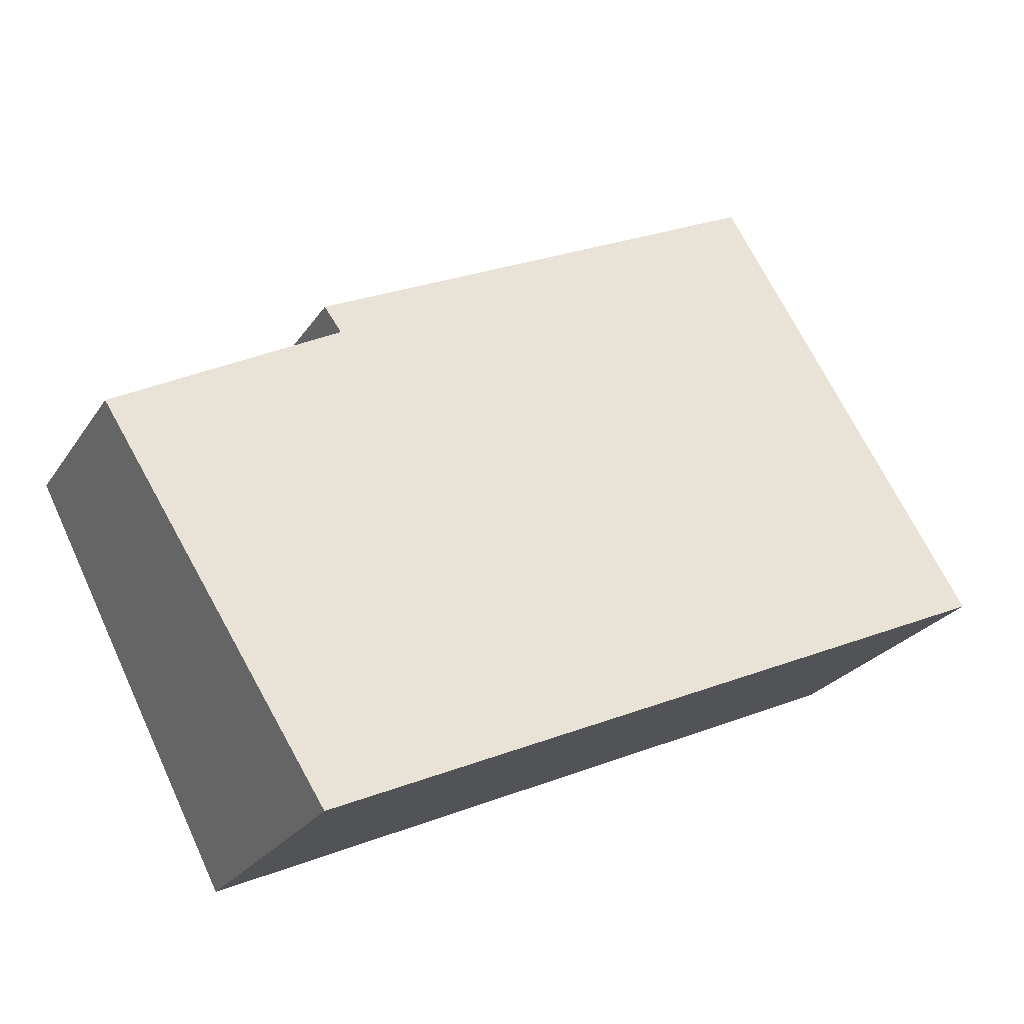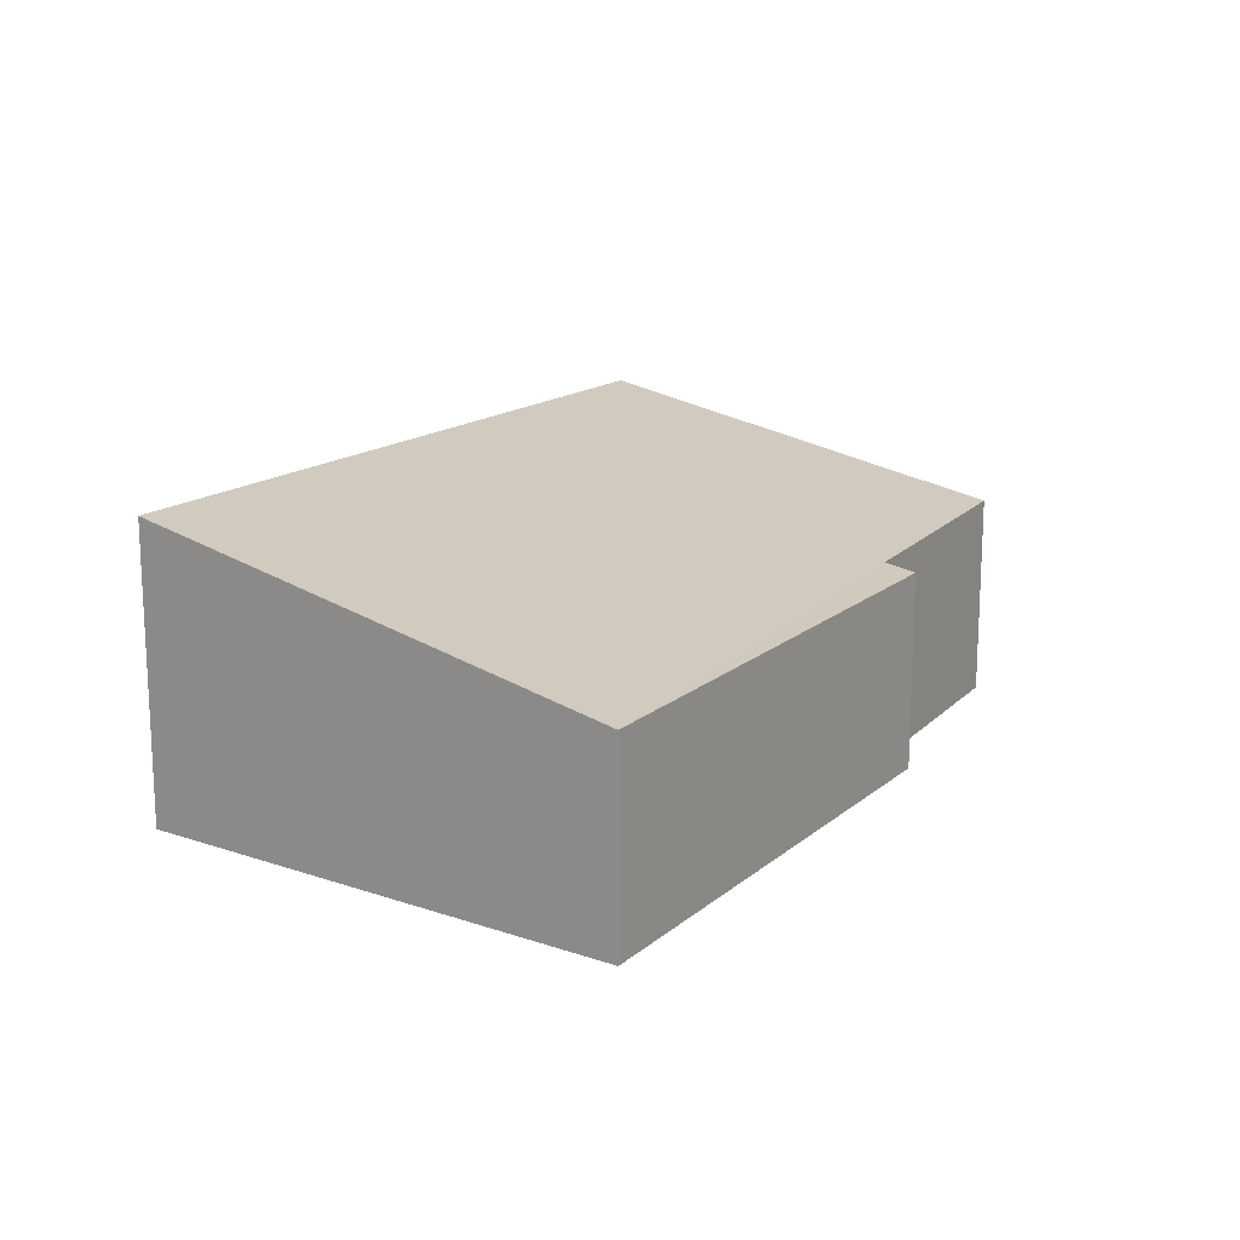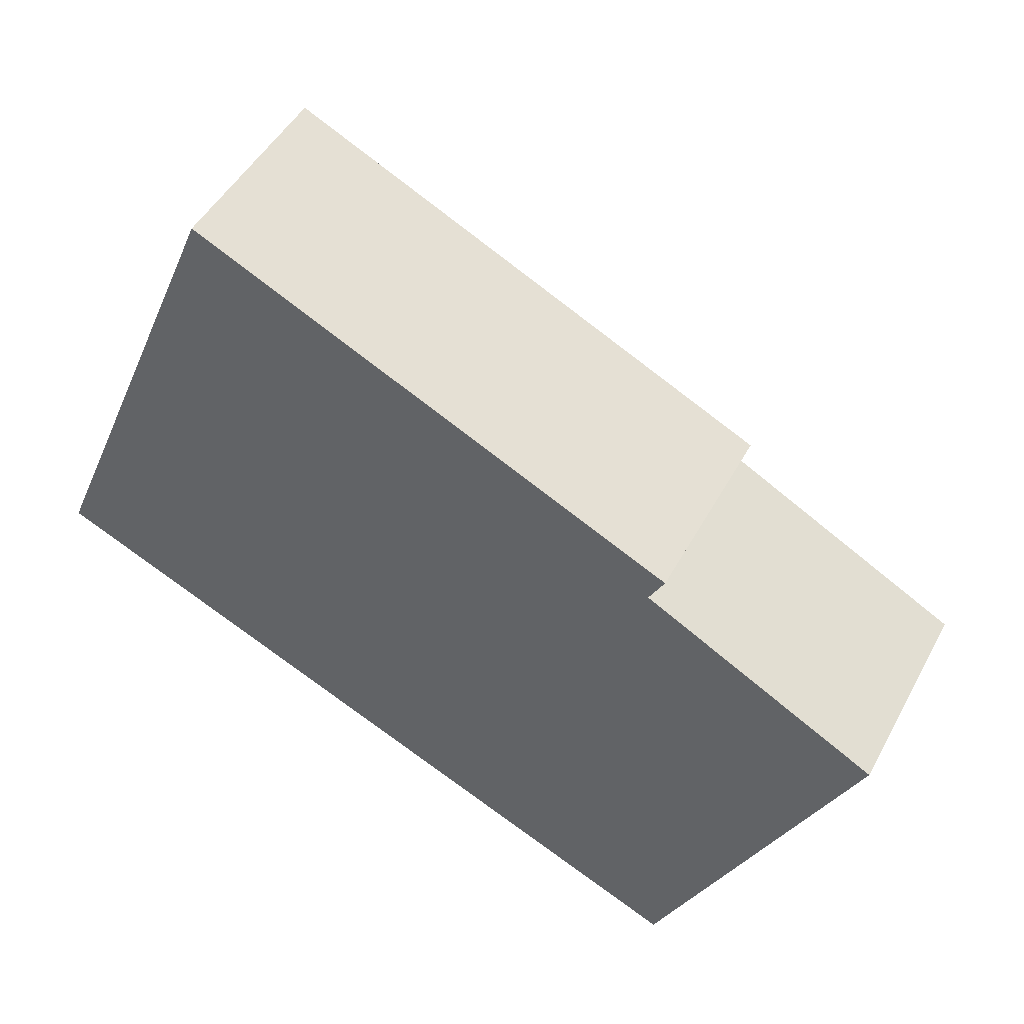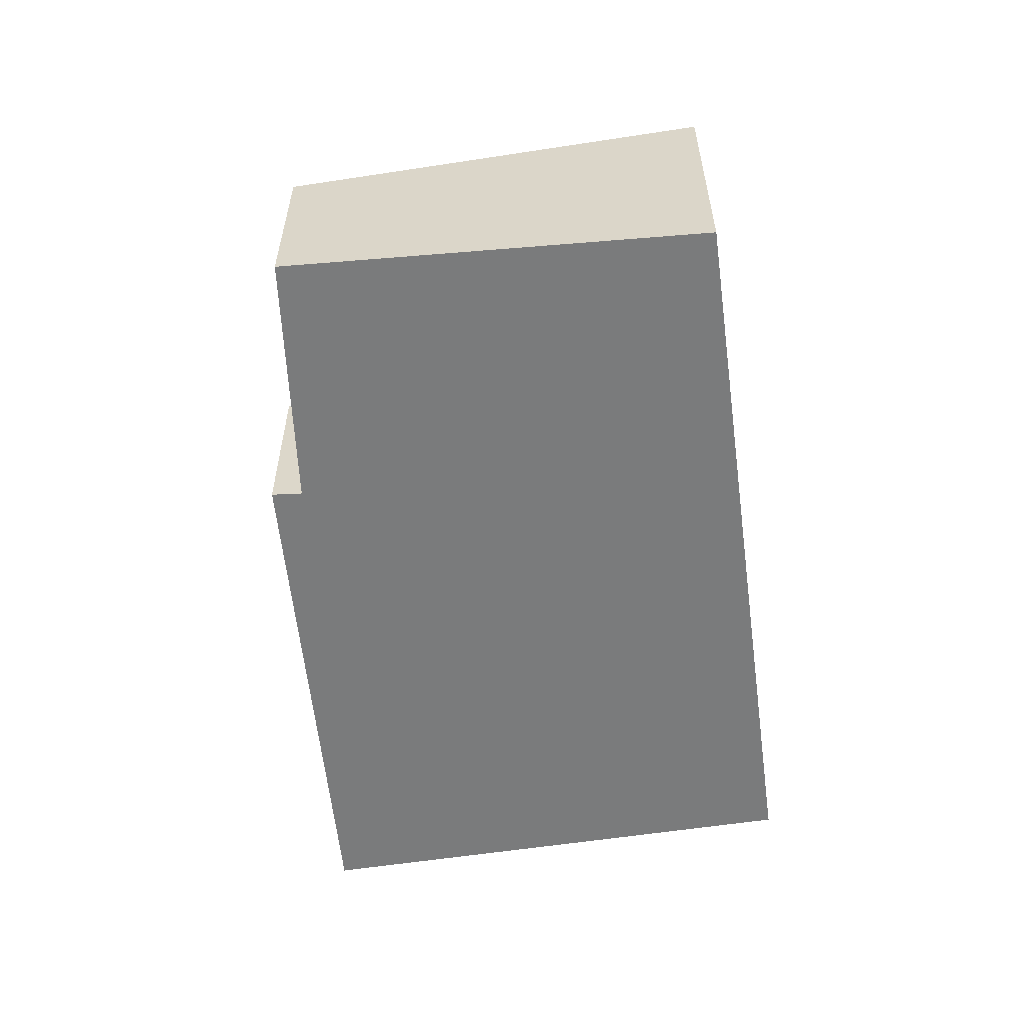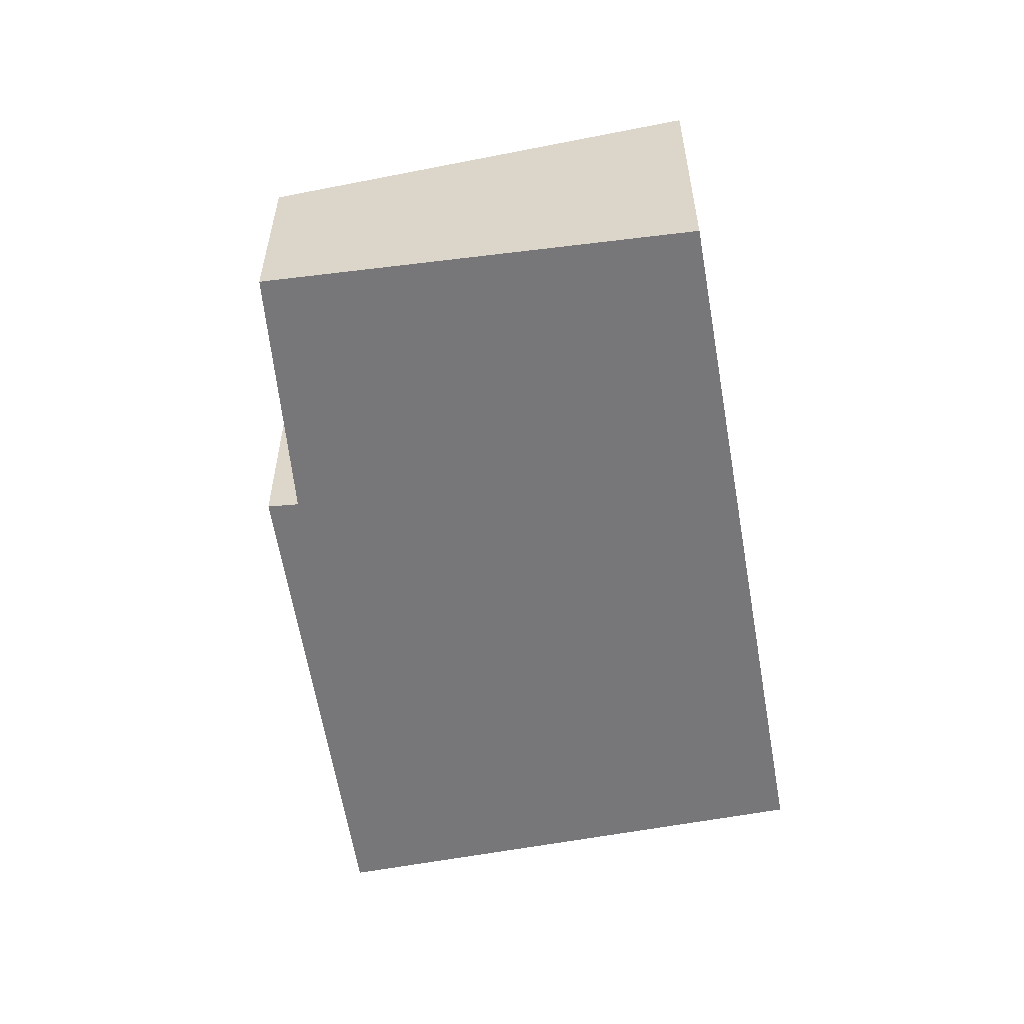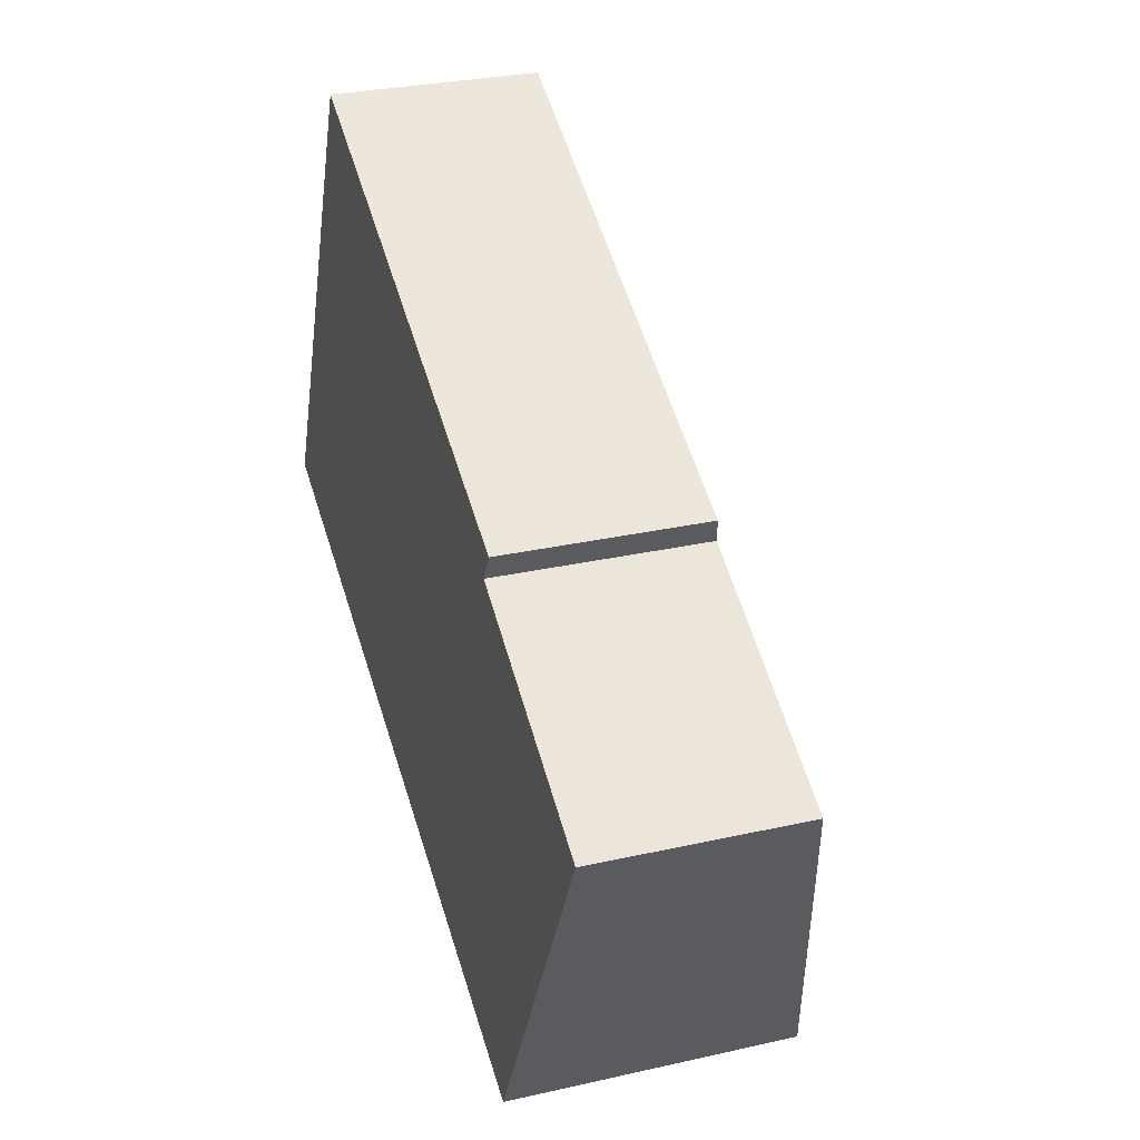
<metadata>
{"format":"obj","ext":"obj","renderer":"f3d","projection":"perspective","resolution":1024,"background":"white","views":[{"elev":-24.8,"azim":154.4,"up":"+Z"},{"elev":16.9,"azim":-32.1,"up":"+Y"},{"elev":47.0,"azim":27.1,"up":"+Z"},{"elev":-58.3,"azim":121.9,"up":"+Y"},{"elev":-57.2,"azim":124.3,"up":"+Y"},{"elev":28.9,"azim":71.3,"up":"+Z"}]}
</metadata>
<code>
v  0.067 3.249 0.159
v  3.187 3.249 -1.435
v  0 3.281 2.009e-16
v  2.231 2.222 5.267
v  7.749 3.203 -3.488
v  7.402 2.268 2.347
v  7.576 2.202 2.659
v  9.99 2.289 0.903
v  0 0 0
v  2.231 -3.225e-16 5.267
v  0.067 -9.736e-18 0.159
v  7.576 -1.628e-16 2.659
v  9.99 -5.529e-17 0.903
v  7.402 -1.437e-16 2.347
v  7.749 2.136e-16 -3.488
v  3.187 8.787e-17 -1.435
g defaultobject
f 1 2 3
f 2 1 4
f 2 4 5
f 5 4 6
f 6 4 7
f 8 5 6
f 9 1 3
f 1 9 4
f 4 9 10
f 10 9 11
f 10 7 4
f 7 10 12
f 6 13 8
f 13 6 14
f 7 14 6
f 14 7 12
f 8 15 5
f 15 8 13
f 2 9 3
f 9 2 16
f 16 2 5
f 16 5 15
f 10 14 12
f 14 10 15
f 15 10 16
f 16 10 11
f 16 11 9
f 15 13 14

</code>
